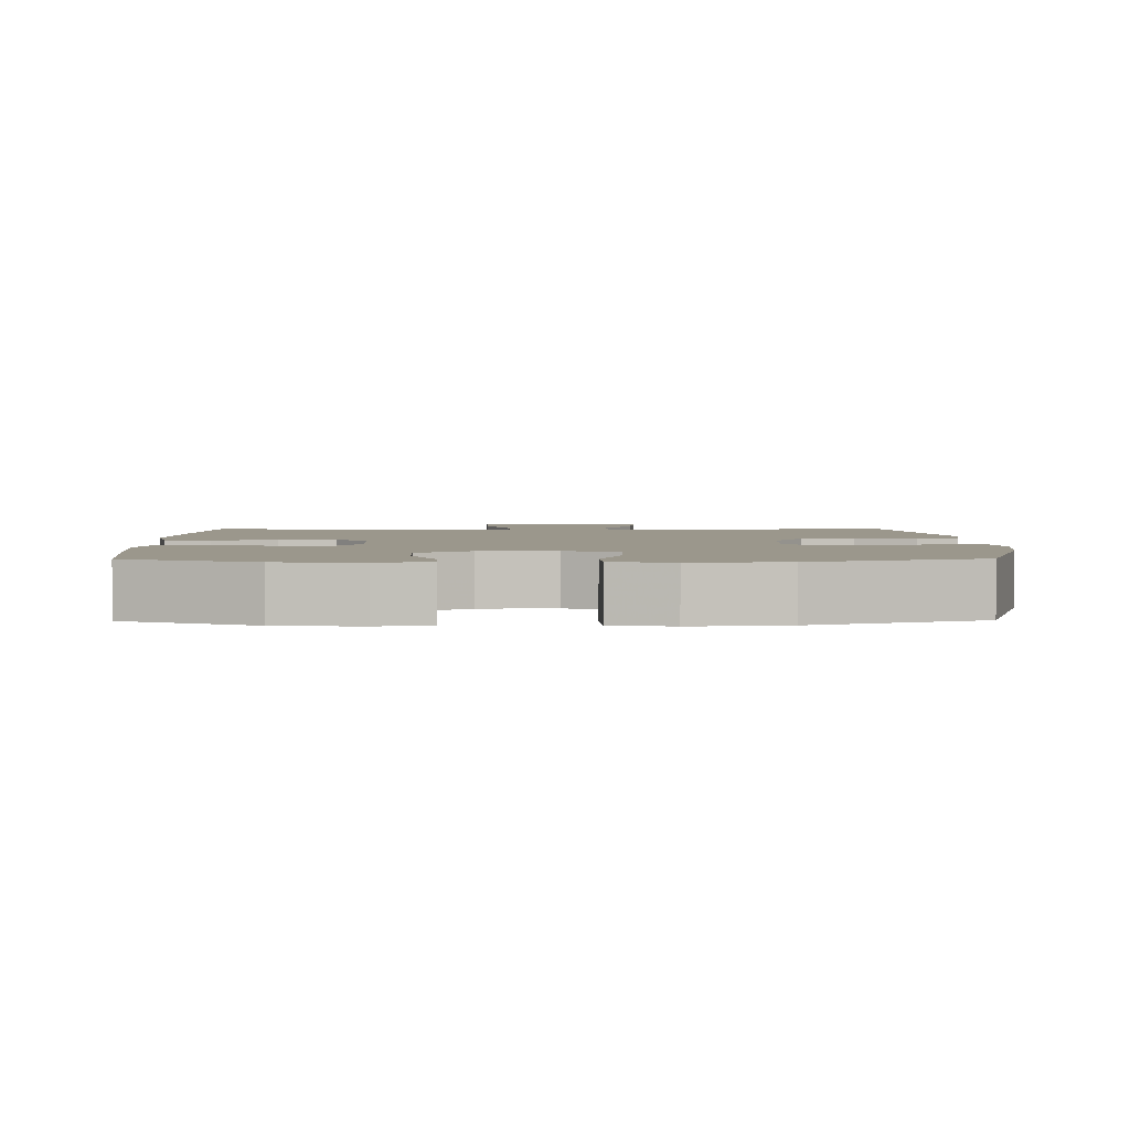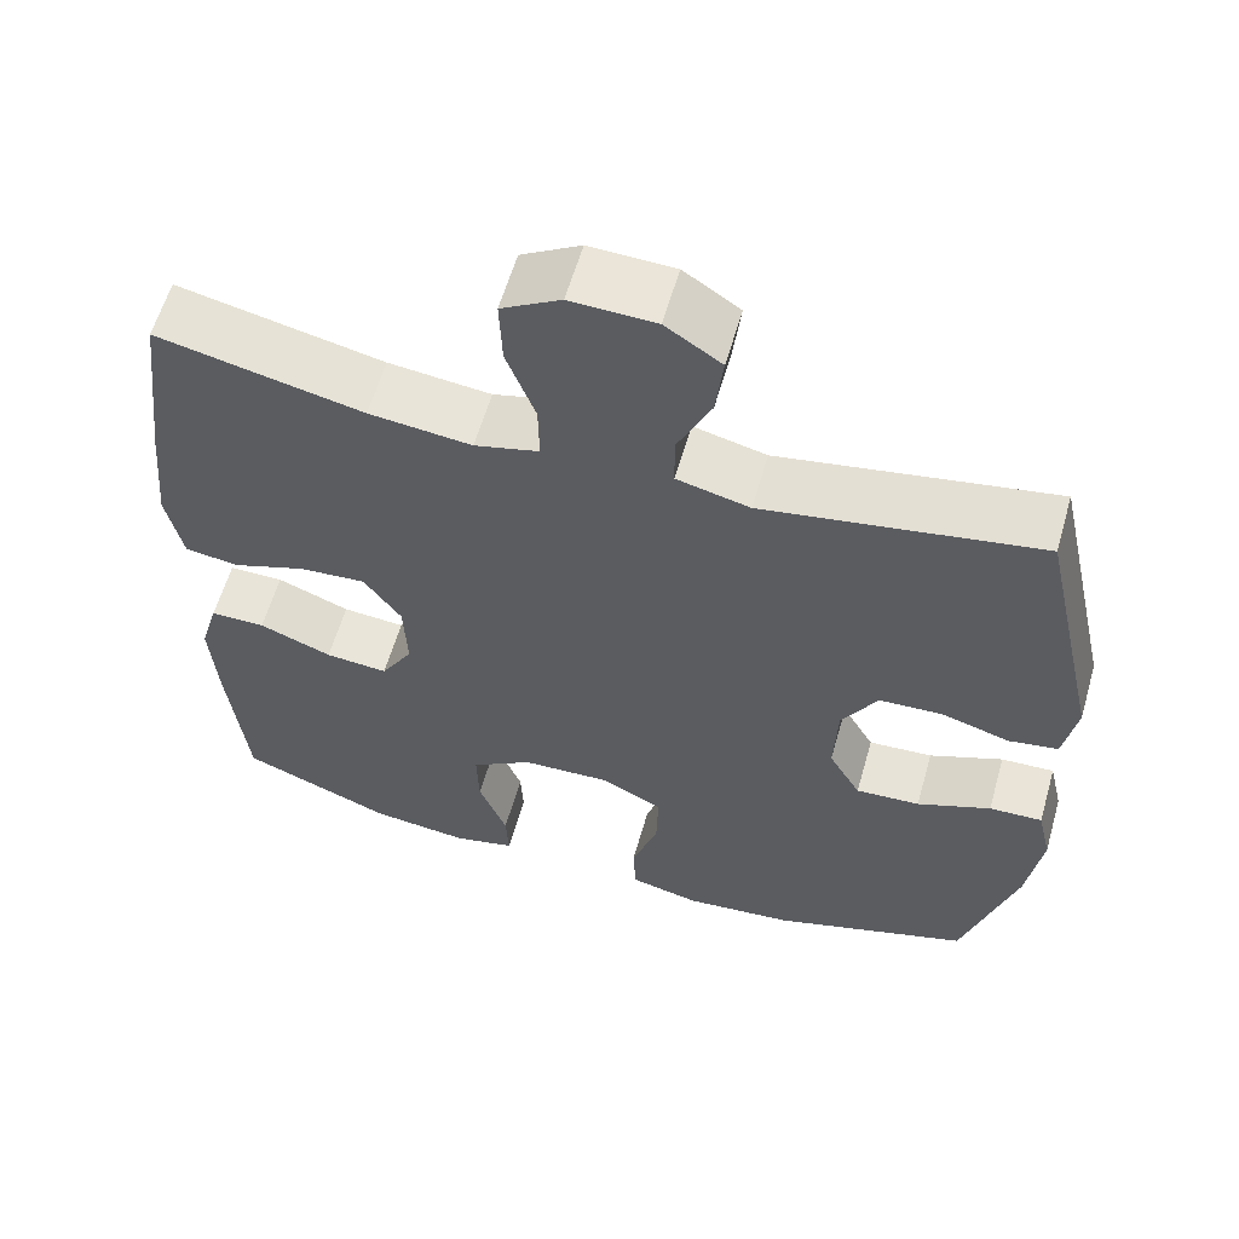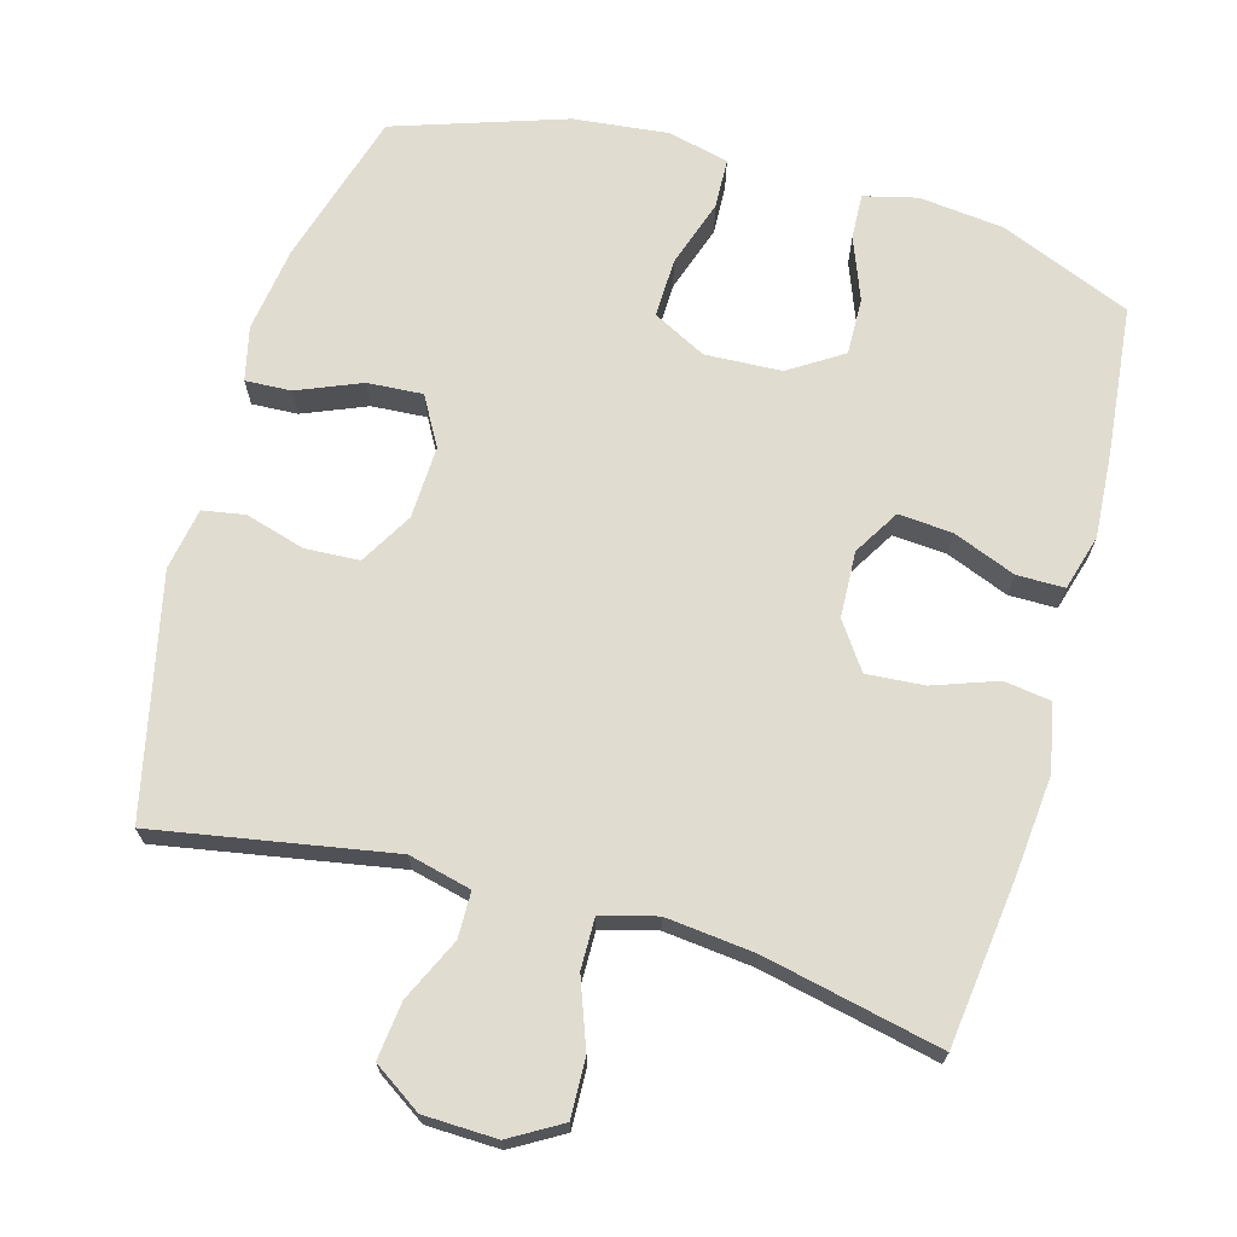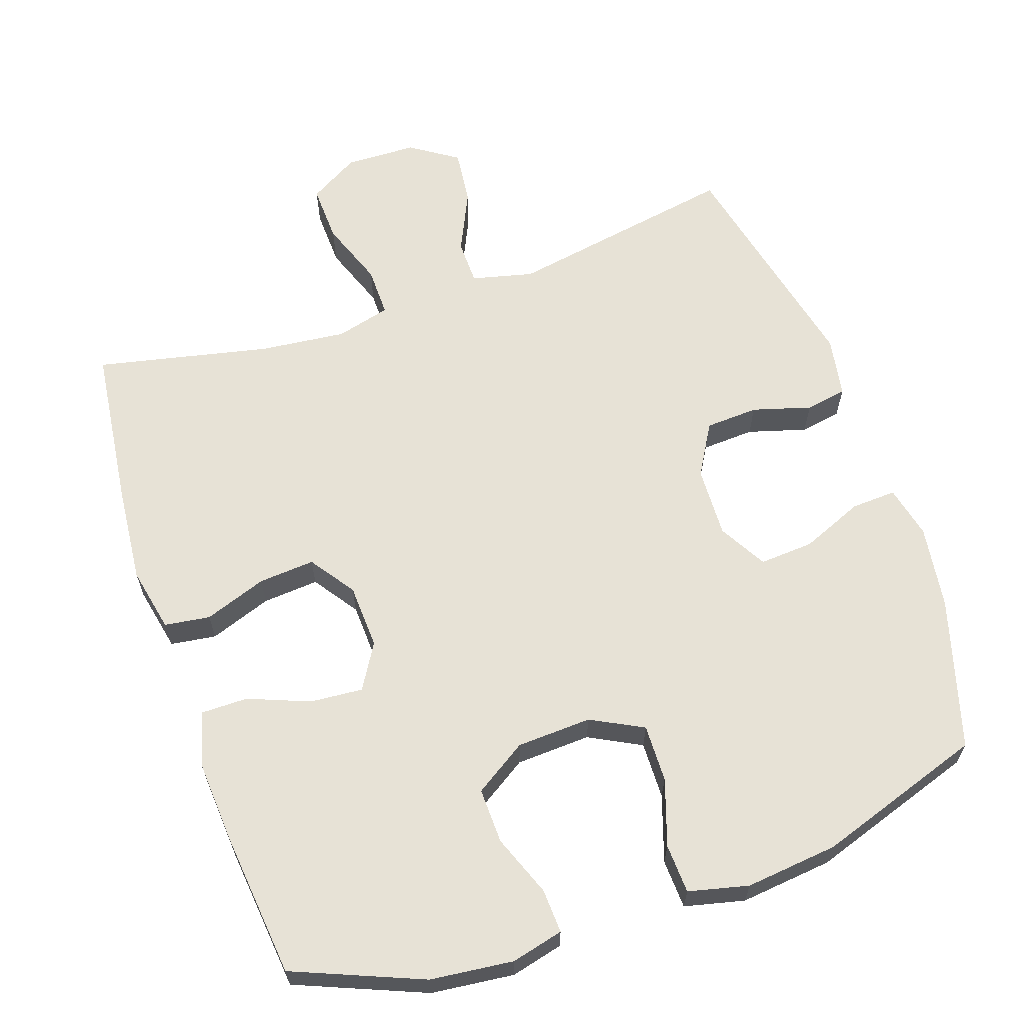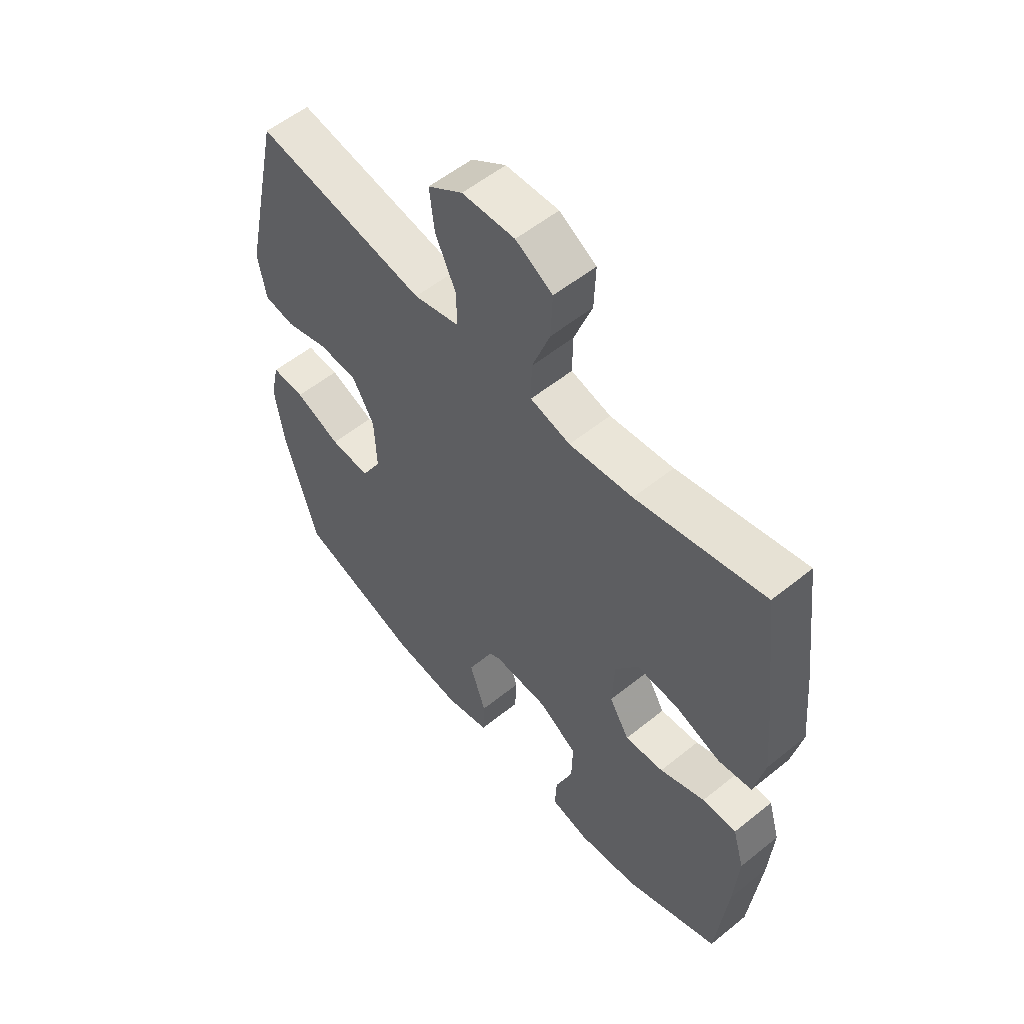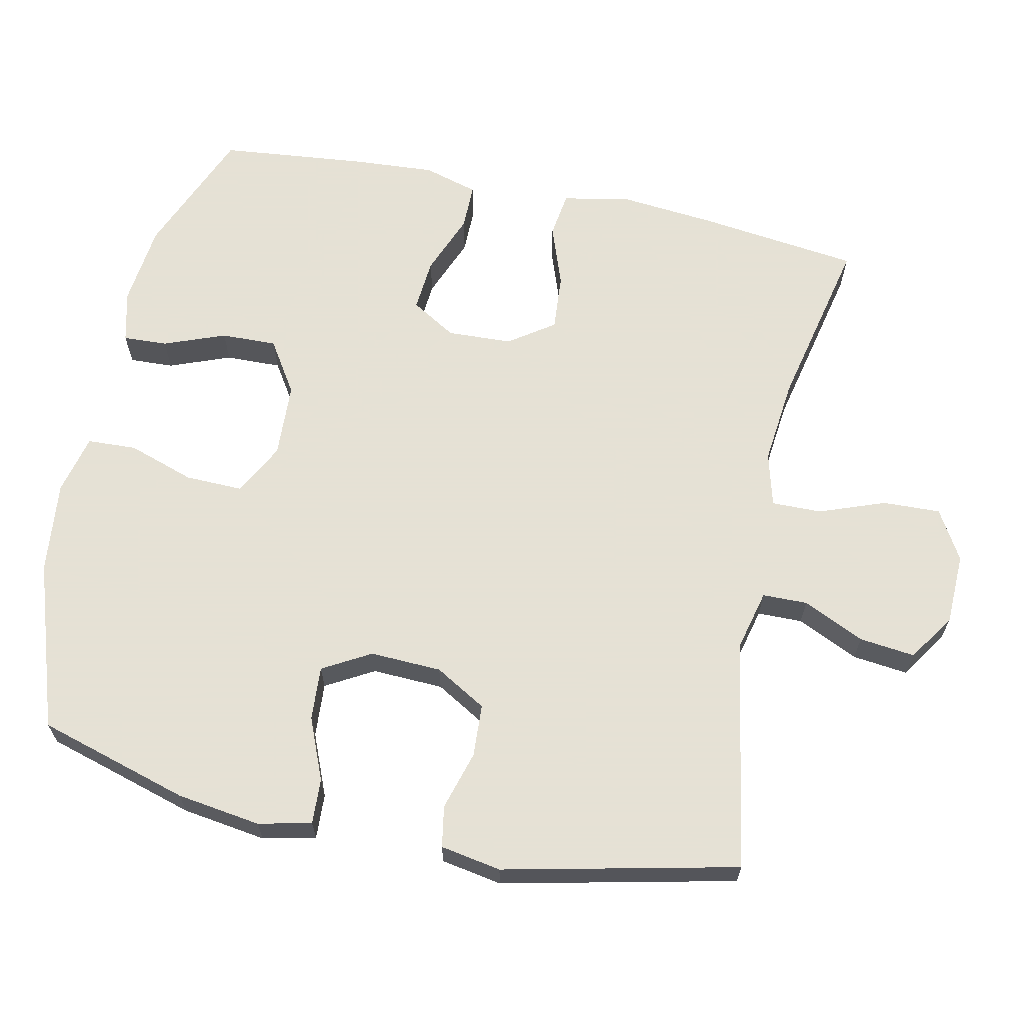
<metadata>
{"format":"obj","ext":"obj","renderer":"f3d","projection":"perspective","resolution":1024,"background":"white","views":[{"elev":2.8,"azim":179.2,"up":"+Y"},{"elev":59.9,"azim":-164.0,"up":"+Z"},{"elev":69.4,"azim":15.7,"up":"+Y"},{"elev":63.3,"azim":161.1,"up":"+Y"},{"elev":55.7,"azim":49.7,"up":"+Z"},{"elev":64.9,"azim":-78.0,"up":"+Y"}]}
</metadata>
<code>
v -0.5 0.07 0.5
v -0.176 0.07 0.443
v -0.09 0.07 0.464
v -0.089 0.07 0.527
v -0.129 0.07 0.613
v -0.138 0.07 0.691
v -0.072 0.07 0.735
v 0.028 0.07 0.738
v 0.098 0.07 0.697
v 0.095 0.07 0.616
v 0.061 0.07 0.524
v 0.06 0.07 0.454
v 0.136 0.07 0.434
v 0.257 0.07 0.447
v 0.5 0.07 0.5
v 0.528 0.07 0.275
v 0.541 0.07 0.137
v 0.522 0.07 0.046
v 0.458 0.07 0.037
v 0.371 0.07 0.068
v 0.292 0.07 0.074
v 0.248 0.07 0.011
v 0.244 0.07 -0.08
v 0.282 0.07 -0.143
v 0.356 0.07 -0.137
v 0.442 0.07 -0.103
v 0.507 0.07 -0.103
v 0.529 0.07 -0.179
v 0.521 0.07 -0.297
v 0.5 0.07 -0.5
v 0.32 0.07 -0.574
v 0.204 0.07 -0.587
v 0.131 0.07 -0.569
v 0.134 0.07 -0.507
v 0.167 0.07 -0.421
v 0.169 0.07 -0.343
v 0.096 0.07 -0.296
v -0.009 0.07 -0.291
v -0.082 0.07 -0.329
v -0.08 0.07 -0.41
v -0.049 0.07 -0.503
v -0.052 0.07 -0.572
v -0.136 0.07 -0.592
v -0.266 0.07 -0.578
v -0.5 0.07 -0.5
v -0.562 0.07 -0.289
v -0.579 0.07 -0.171
v -0.562 0.07 -0.097
v -0.499 0.07 -0.1
v -0.412 0.07 -0.136
v -0.336 0.07 -0.141
v -0.298 0.07 -0.074
v -0.302 0.07 0.026
v -0.344 0.07 0.098
v -0.418 0.07 0.102
v -0.5 0.07 0.078
v -0.558 0.07 0.088
v -0.573 0.07 0.173
v -0.5 0 0.5
v -0.176 0 0.443
v -0.09 0 0.464
v -0.089 0 0.527
v -0.129 0 0.613
v -0.138 0 0.691
v -0.072 0 0.735
v 0.028 0 0.738
v 0.098 0 0.697
v 0.095 0 0.616
v 0.061 0 0.524
v 0.06 0 0.454
v 0.136 0 0.434
v 0.257 0 0.447
v 0.5 0 0.5
v 0.528 0 0.275
v 0.541 0 0.137
v 0.522 0 0.046
v 0.458 0 0.037
v 0.371 0 0.068
v 0.292 0 0.074
v 0.248 0 0.011
v 0.244 0 -0.08
v 0.282 0 -0.143
v 0.356 0 -0.137
v 0.442 0 -0.103
v 0.507 0 -0.103
v 0.529 0 -0.179
v 0.521 0 -0.297
v 0.5 0 -0.5
v 0.32 0 -0.574
v 0.204 0 -0.587
v 0.131 0 -0.569
v 0.134 0 -0.507
v 0.167 0 -0.421
v 0.169 0 -0.343
v 0.096 0 -0.296
v -0.009 0 -0.291
v -0.082 0 -0.329
v -0.08 0 -0.41
v -0.049 0 -0.503
v -0.052 0 -0.572
v -0.136 0 -0.592
v -0.266 0 -0.578
v -0.5 0 -0.5
v -0.562 0 -0.289
v -0.579 0 -0.171
v -0.562 0 -0.097
v -0.499 0 -0.1
v -0.412 0 -0.136
v -0.336 0 -0.141
v -0.298 0 -0.074
v -0.302 0 0.026
v -0.344 0 0.098
v -0.418 0 0.102
v -0.5 0 0.078
v -0.558 0 0.088
v -0.573 0 0.173
f 55 56 57 58
f 54 55 58 1
f 53 54 1 2
f 52 53 2 3
f 47 48 49 50
f 47 50 51
f 46 47 51
f 45 46 51
f 44 45 51 52
f 40 41 42 43
f 39 40 43 44
f 32 33 34 35
f 32 35 36
f 31 32 36
f 30 31 36
f 29 30 36 37
f 25 26 27 28
f 24 25 28 29
f 17 18 19 20
f 17 20 21
f 14 15 16 17
f 13 14 17 21
f 12 13 21 22
f 8 9 10 11
f 8 11 12
f 7 8 12
f 4 5 6 7
f 3 4 7 12
f 39 44 52 3
f 24 29 37 38
f 23 24 38
f 22 23 38 39
f 3 12 22 39
f 116 115 114 113
f 59 116 113 112
f 60 59 112 111
f 61 60 111 110
f 108 107 106 105
f 109 108 105
f 109 105 104
f 109 104 103
f 110 109 103 102
f 101 100 99 98
f 102 101 98 97
f 93 92 91 90
f 94 93 90
f 94 90 89
f 94 89 88
f 95 94 88 87
f 86 85 84 83
f 87 86 83 82
f 78 77 76 75
f 79 78 75
f 75 74 73 72
f 79 75 72 71
f 80 79 71 70
f 69 68 67 66
f 70 69 66
f 70 66 65
f 65 64 63 62
f 70 65 62 61
f 61 110 102 97
f 96 95 87 82
f 96 82 81
f 97 96 81 80
f 97 80 70 61
f 1 59 60 2
f 2 60 61 3
f 3 61 62 4
f 4 62 63 5
f 5 63 64 6
f 6 64 65 7
f 7 65 66 8
f 8 66 67 9
f 9 67 68 10
f 10 68 69 11
f 11 69 70 12
f 12 70 71 13
f 13 71 72 14
f 14 72 73 15
f 15 73 74 16
f 16 74 75 17
f 17 75 76 18
f 18 76 77 19
f 19 77 78 20
f 20 78 79 21
f 21 79 80 22
f 22 80 81 23
f 23 81 82 24
f 24 82 83 25
f 25 83 84 26
f 26 84 85 27
f 27 85 86 28
f 28 86 87 29
f 29 87 88 30
f 30 88 89 31
f 31 89 90 32
f 32 90 91 33
f 33 91 92 34
f 34 92 93 35
f 35 93 94 36
f 36 94 95 37
f 37 95 96 38
f 38 96 97 39
f 39 97 98 40
f 40 98 99 41
f 41 99 100 42
f 42 100 101 43
f 43 101 102 44
f 44 102 103 45
f 45 103 104 46
f 46 104 105 47
f 47 105 106 48
f 48 106 107 49
f 49 107 108 50
f 50 108 109 51
f 51 109 110 52
f 52 110 111 53
f 53 111 112 54
f 54 112 113 55
f 55 113 114 56
f 56 114 115 57
f 57 115 116 58
f 58 116 59 1

</code>
